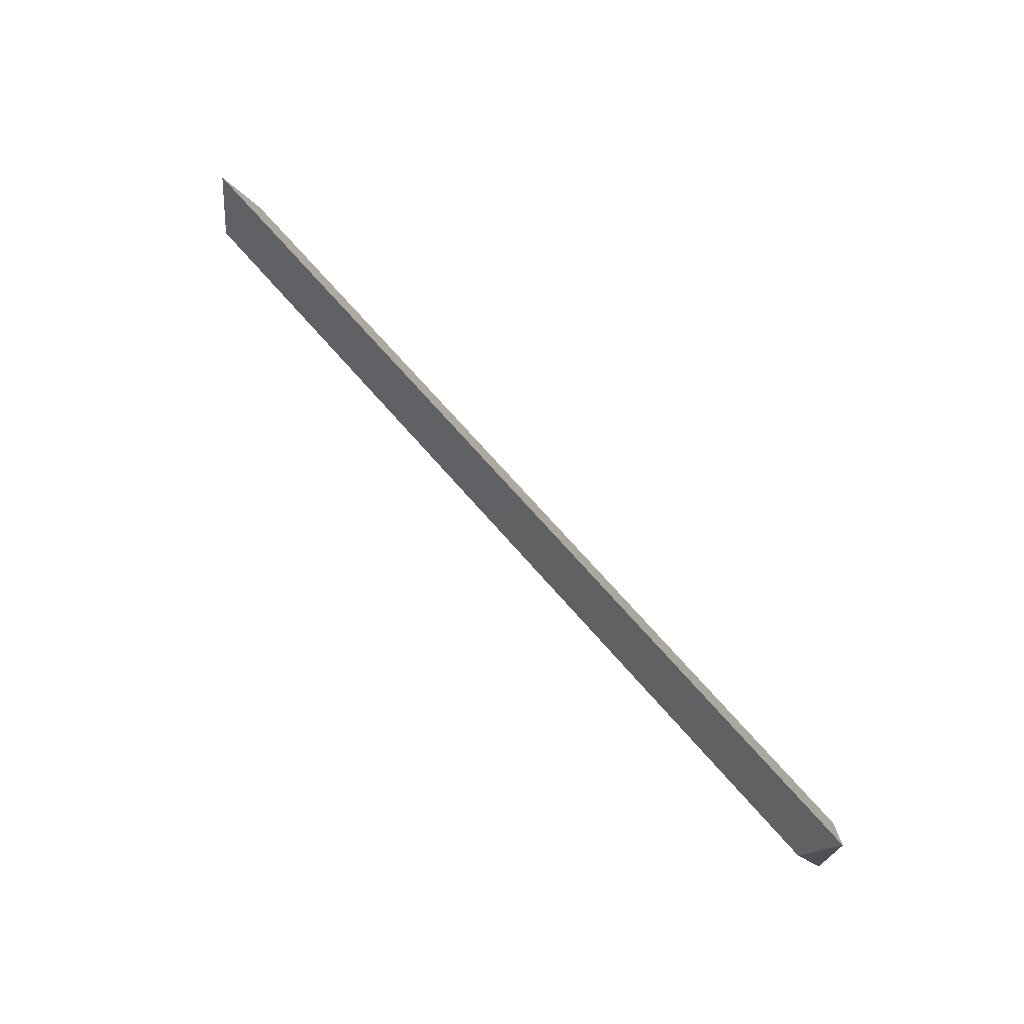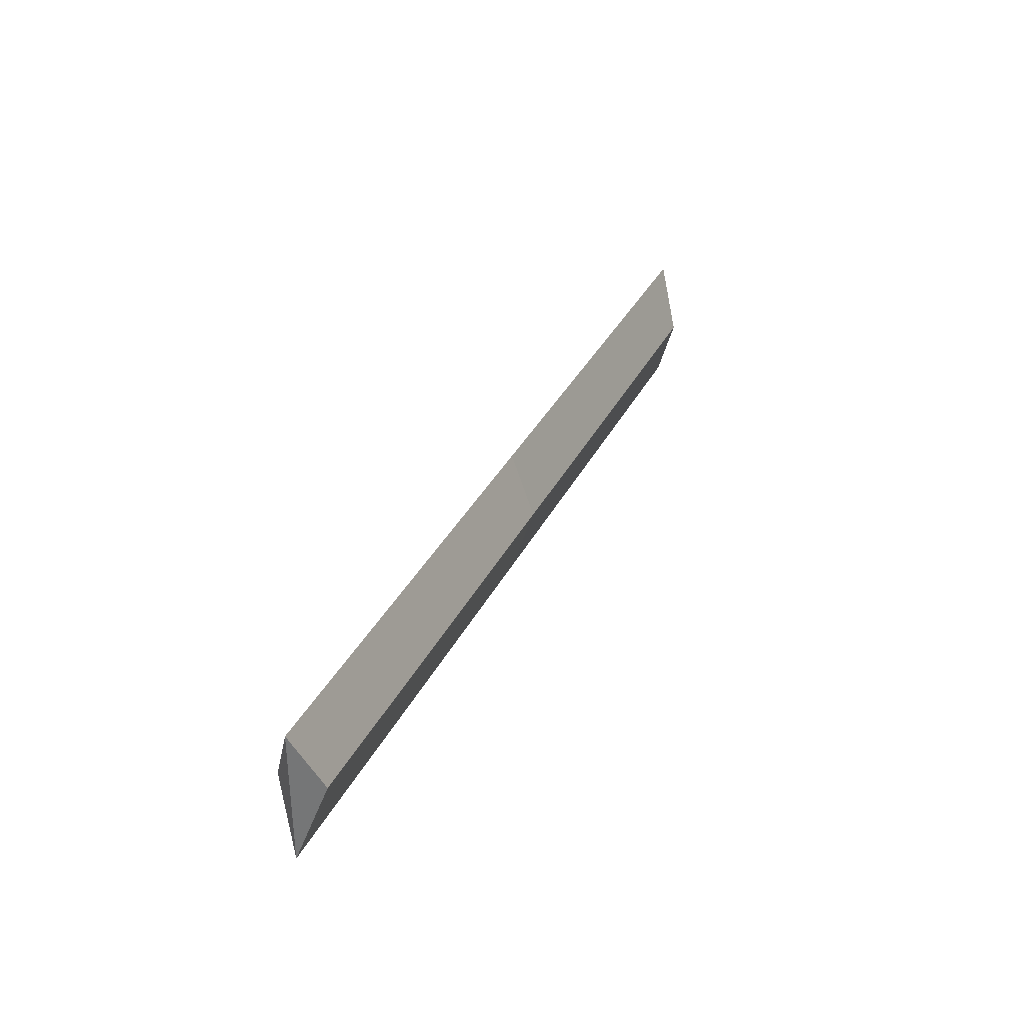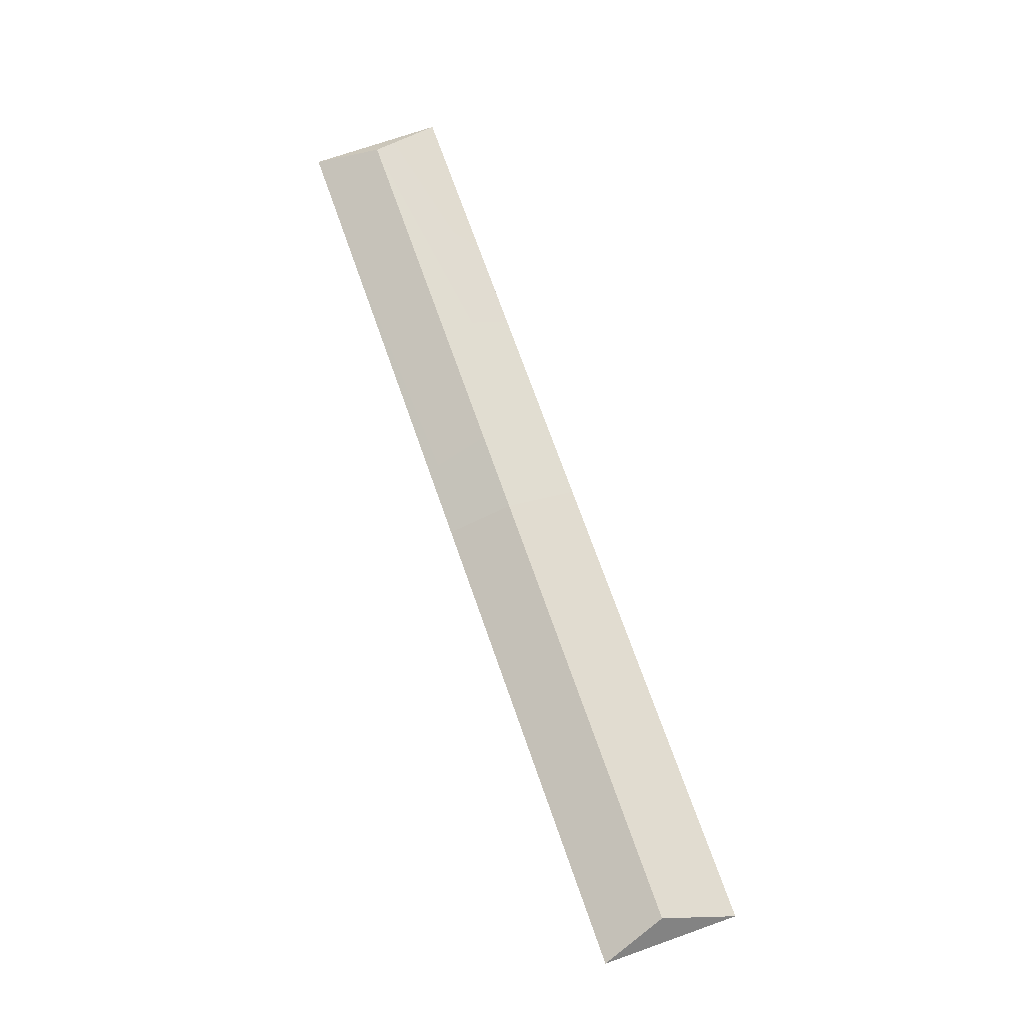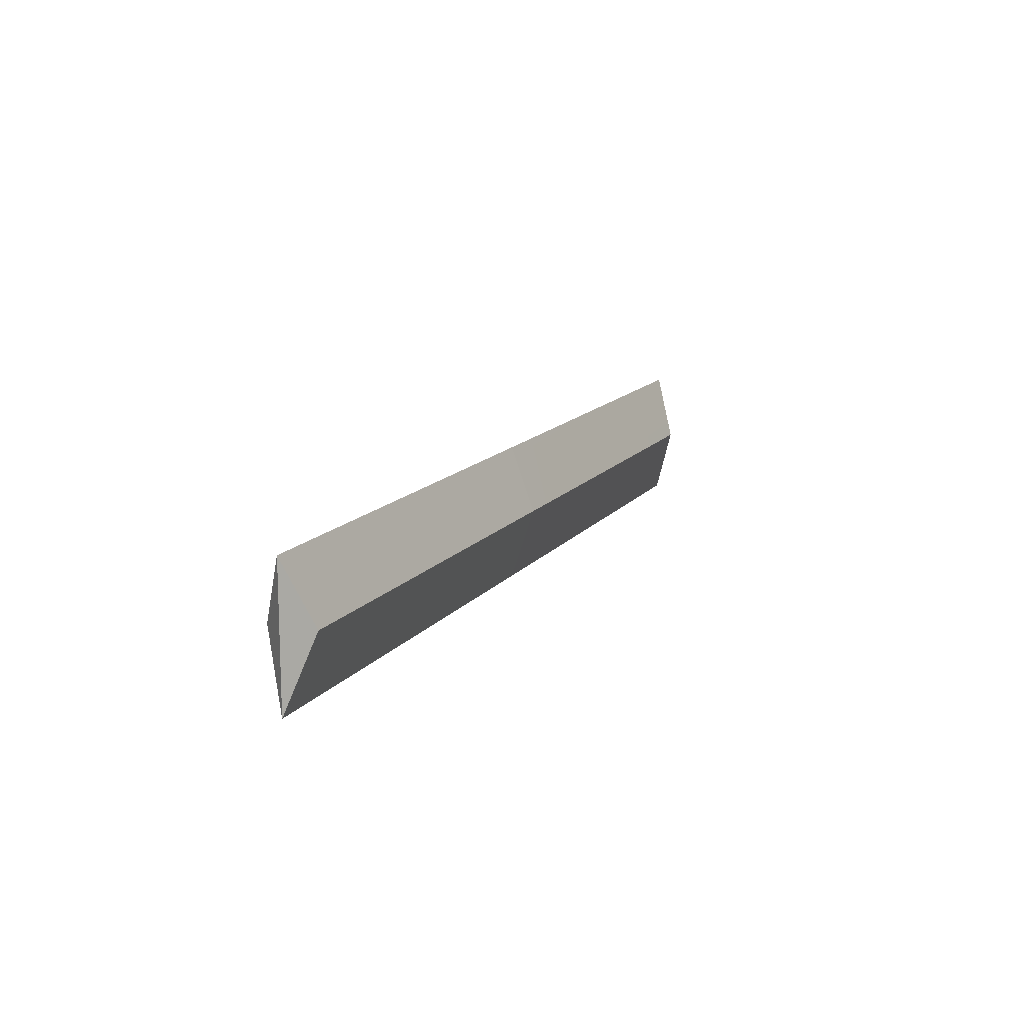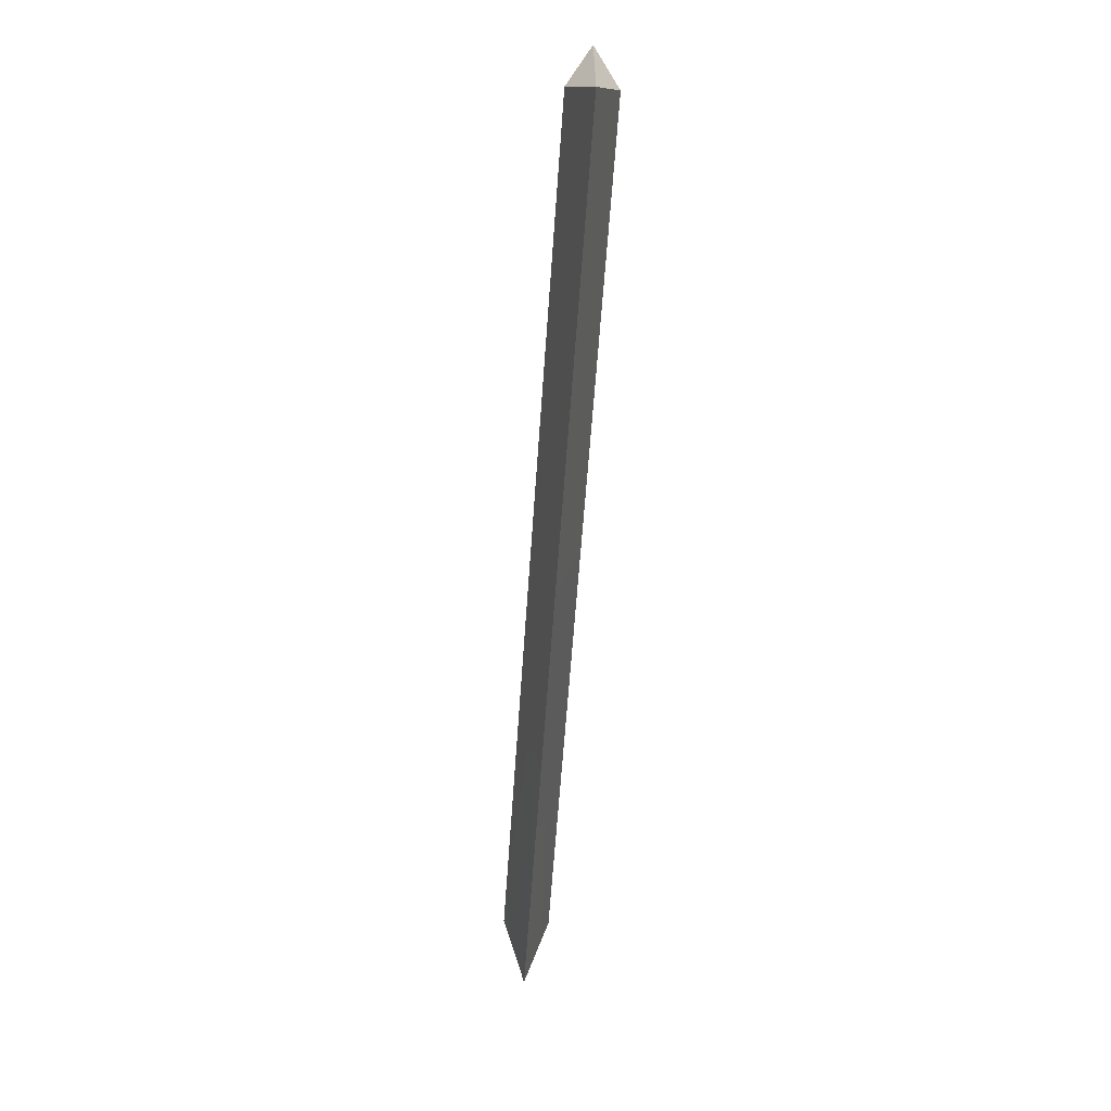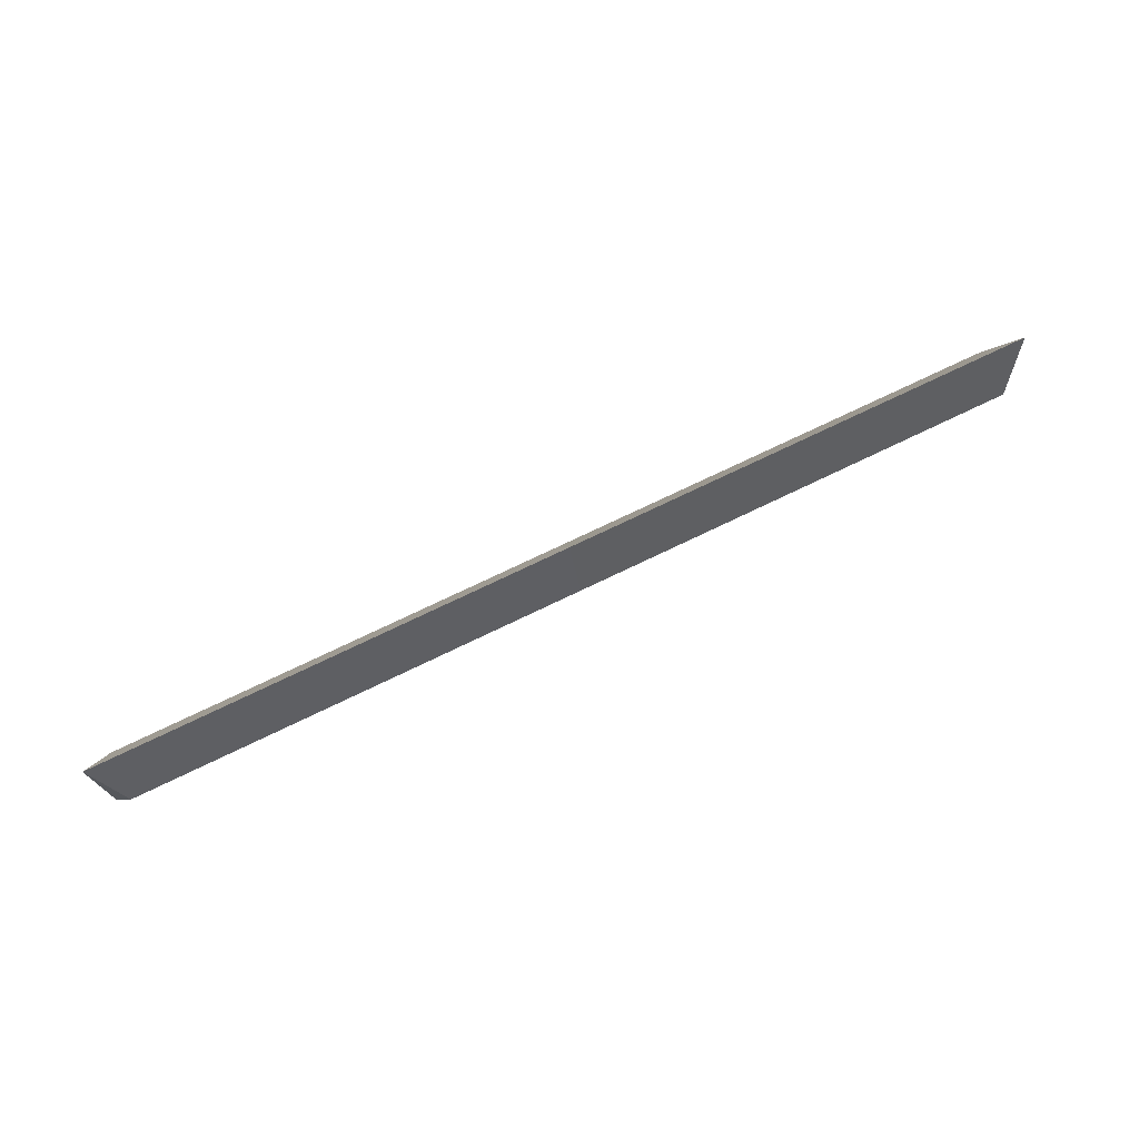
<metadata>
{"format":"obj","ext":"obj","renderer":"f3d","projection":"perspective","resolution":1024,"background":"white","views":[{"elev":70.6,"azim":48.9,"up":"+Y"},{"elev":33.6,"azim":-66.9,"up":"+Y"},{"elev":71.7,"azim":-109.4,"up":"+Z"},{"elev":13.5,"azim":-66.7,"up":"+Y"},{"elev":-61.3,"azim":-94.0,"up":"+Y"},{"elev":73.1,"azim":-25.8,"up":"+Y"}]}
</metadata>
<code>
o Plane.002_Plane.002
v -0 0.000857 -0.01293
v -0 0.03626 -0
v -0.2549 0.03626 -0
v -0.2437 0.000857 -0.01293
v -0.2549 -0.03798 -0
v -0 -0.03798 -0
v -0 0.000857 0.01293
v -0.2437 0.000857 0.01293
v 0.2549 -0.03798 -0
v 0.2437 0.000857 -0.01293
v 0.2549 0.03626 -0
v 0.2437 0.000857 0.01293
f 1 2 3 4
f 4 5 6 1
f 4 3 5
f 7 8 3 2
f 8 7 6 5
f 8 5 3
f 1 6 9 10
f 10 11 2 1
f 10 9 11
f 7 12 9 6
f 12 7 2 11
f 12 11 9

</code>
